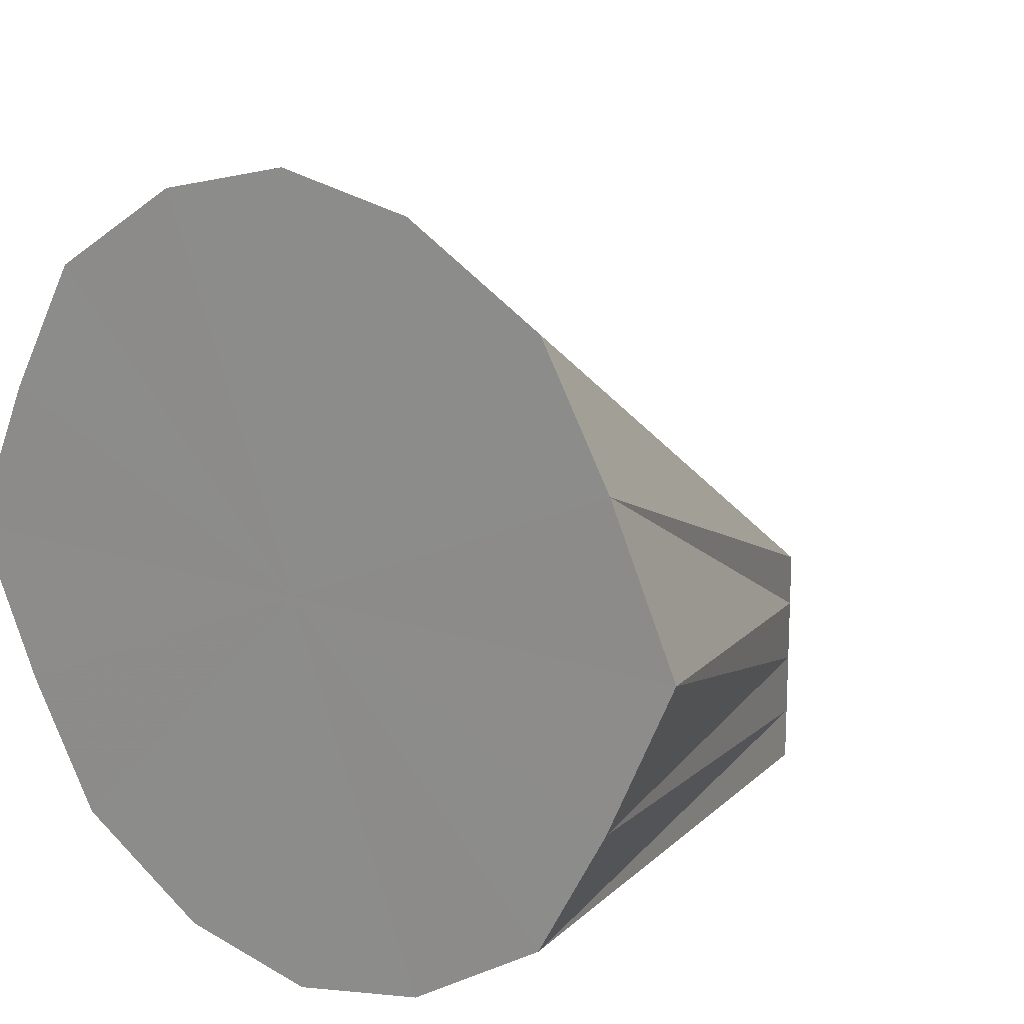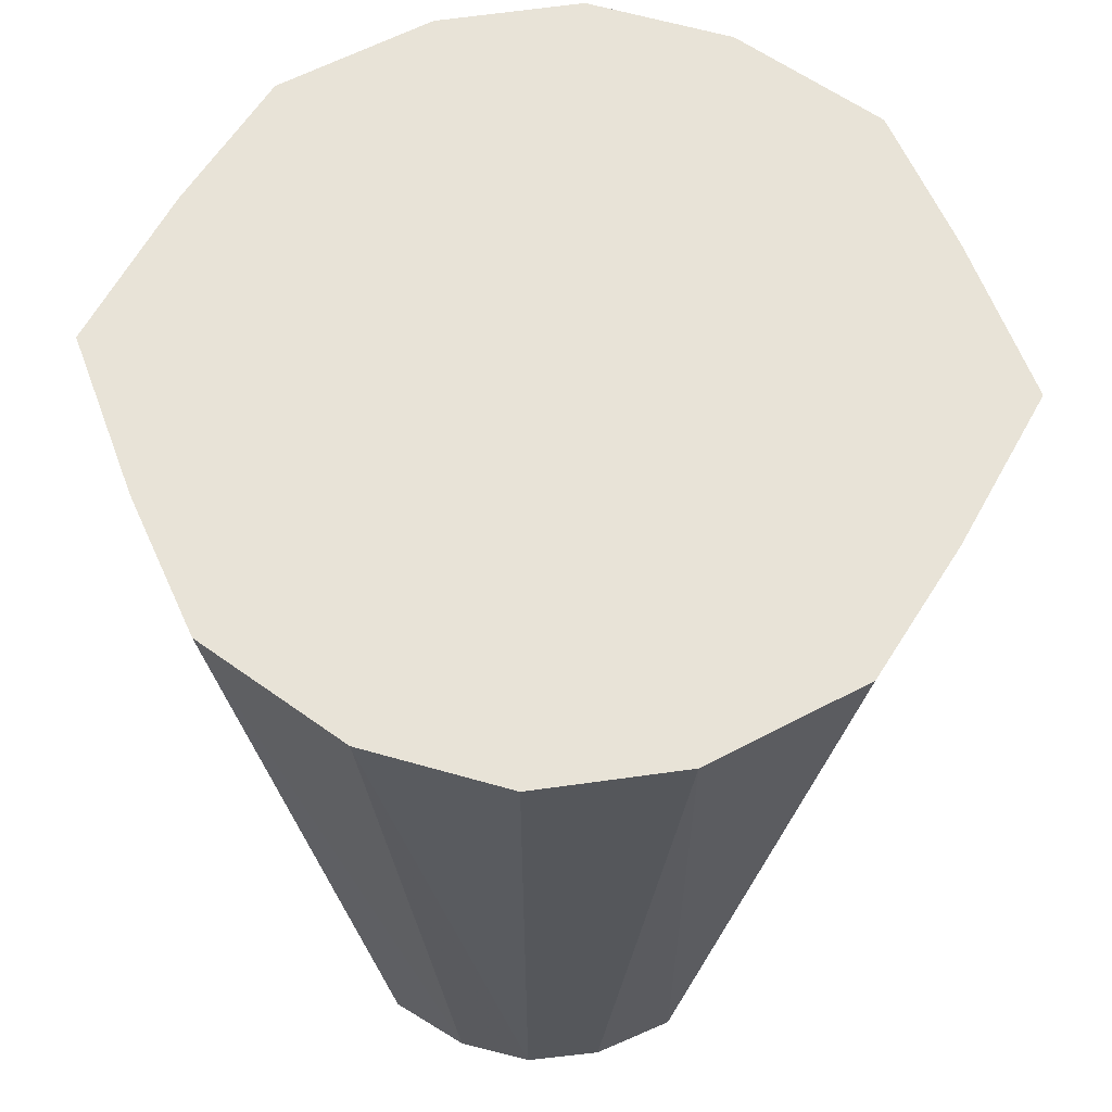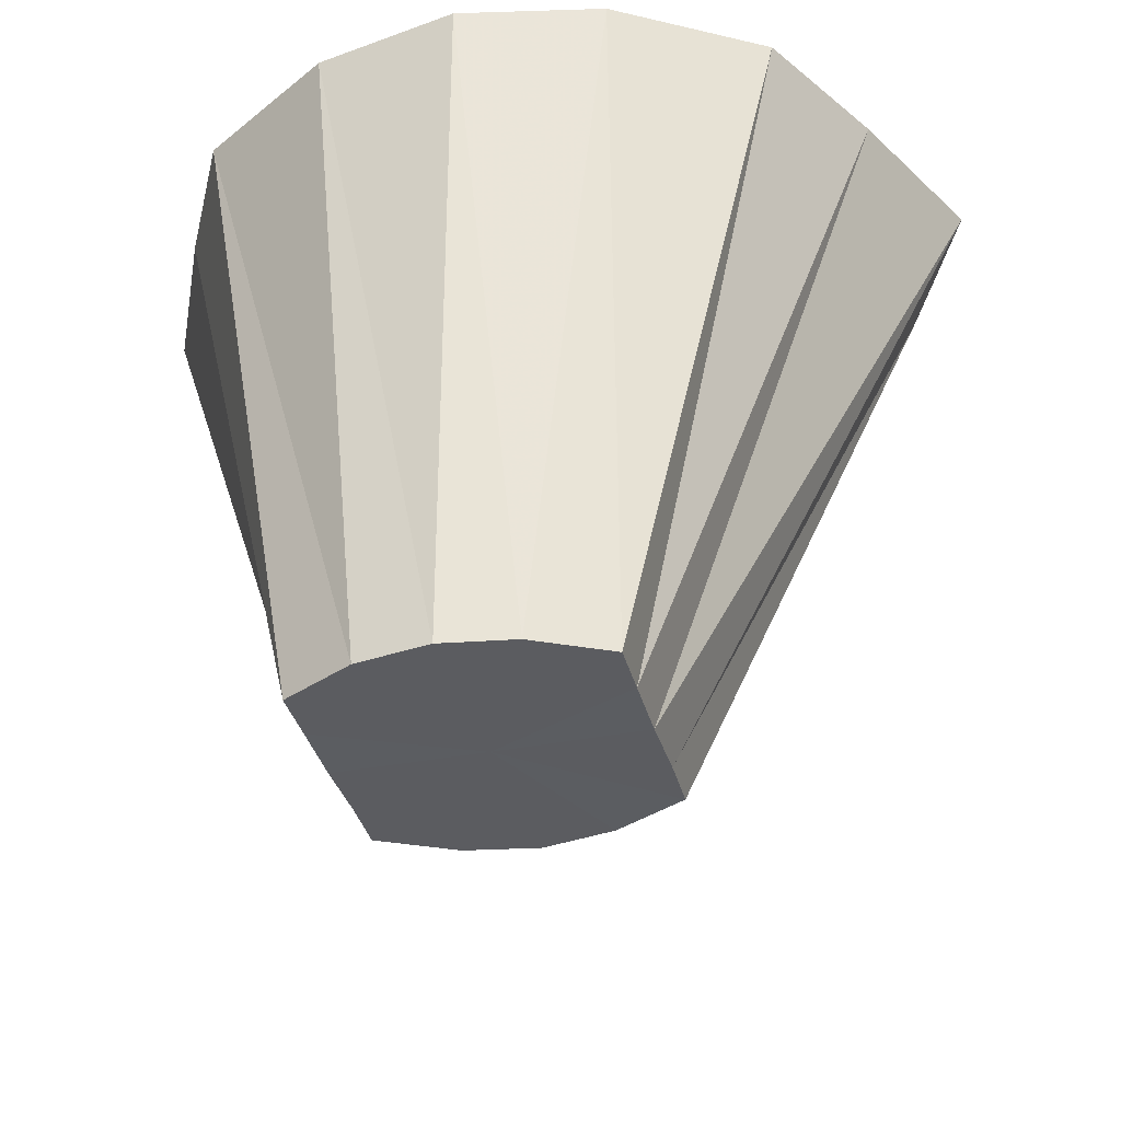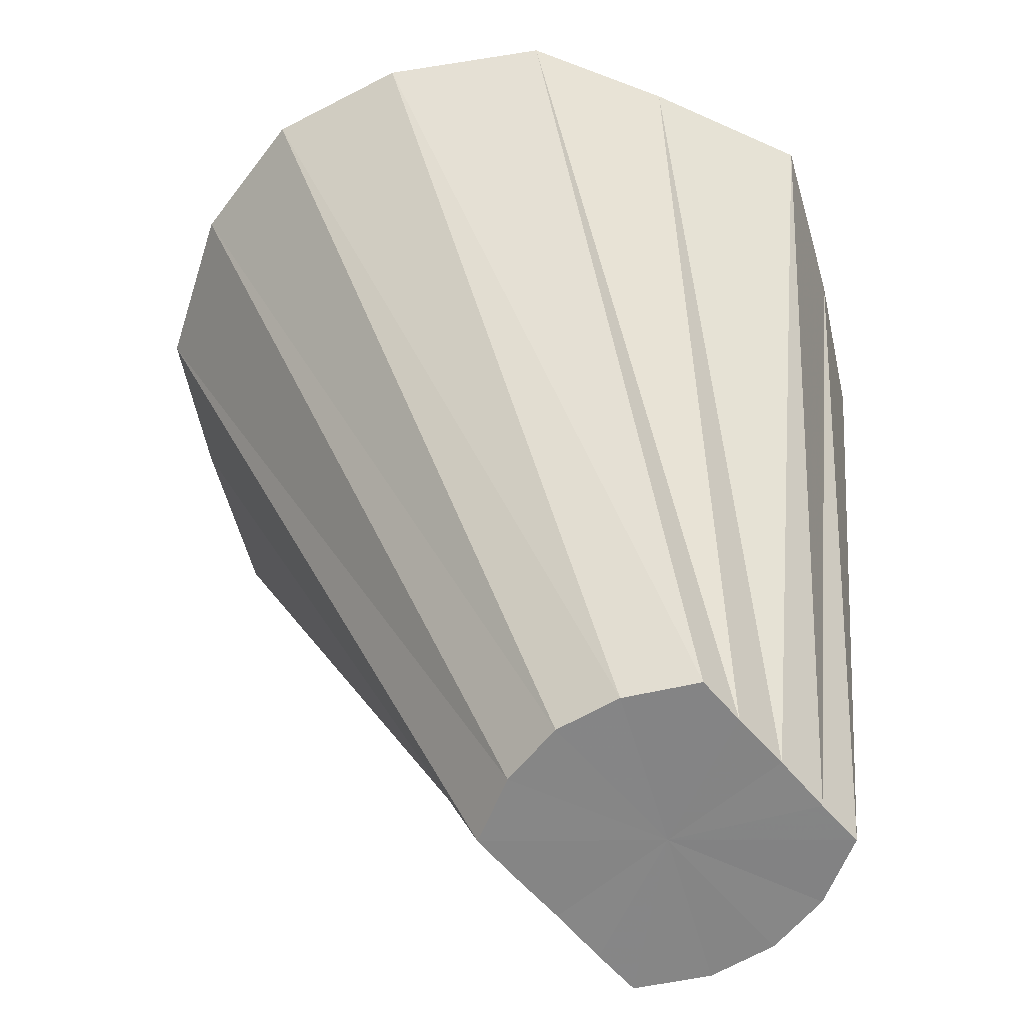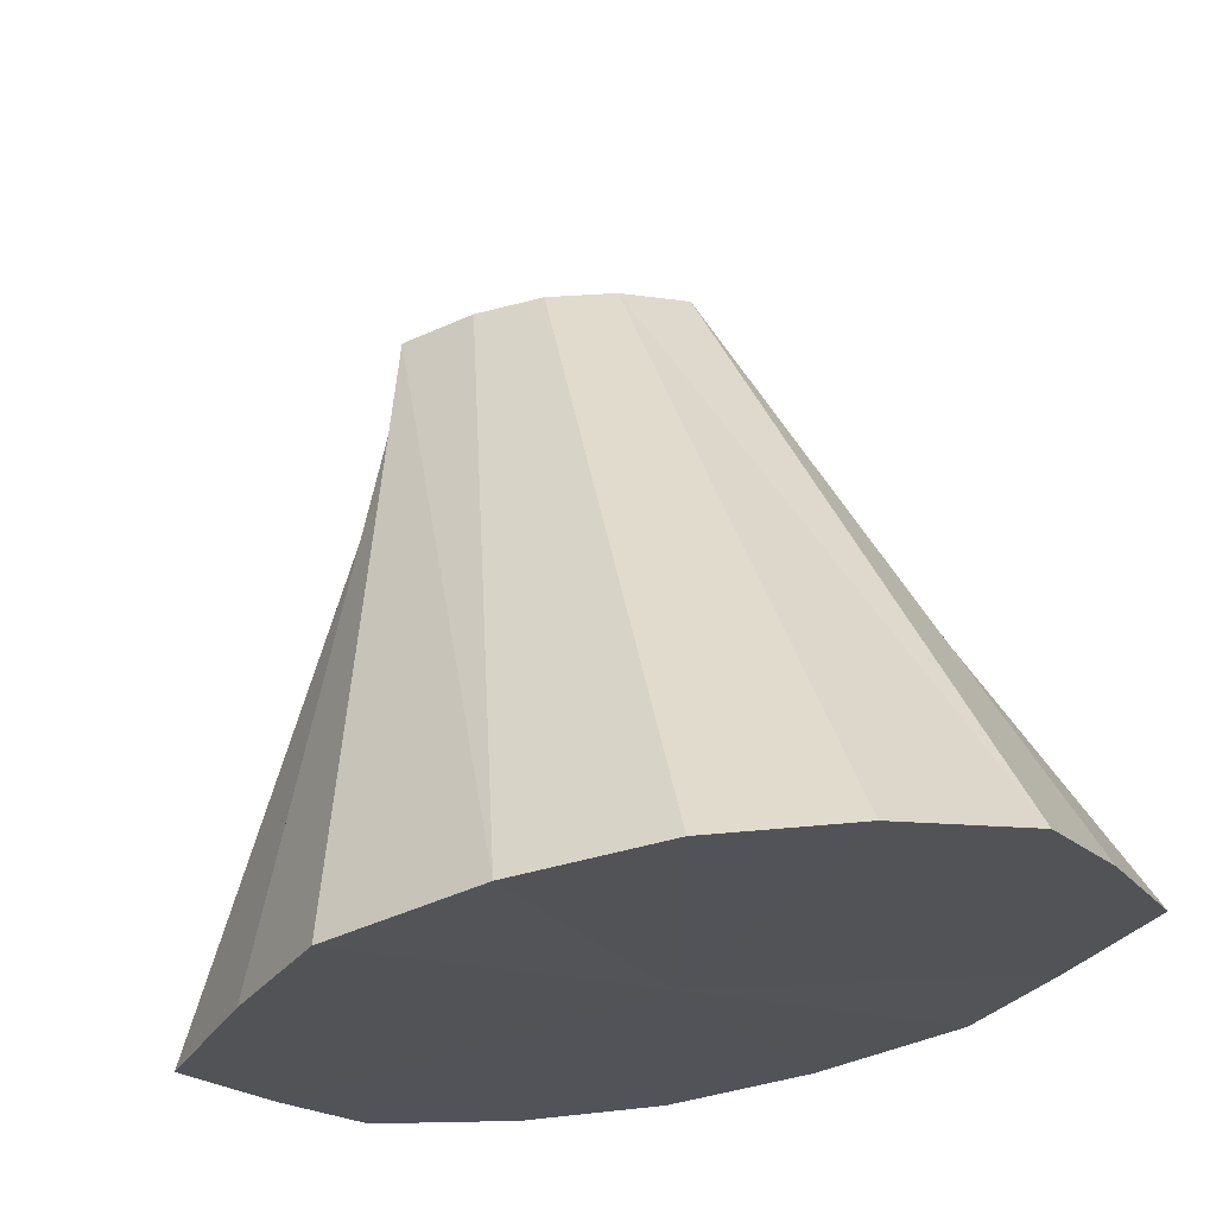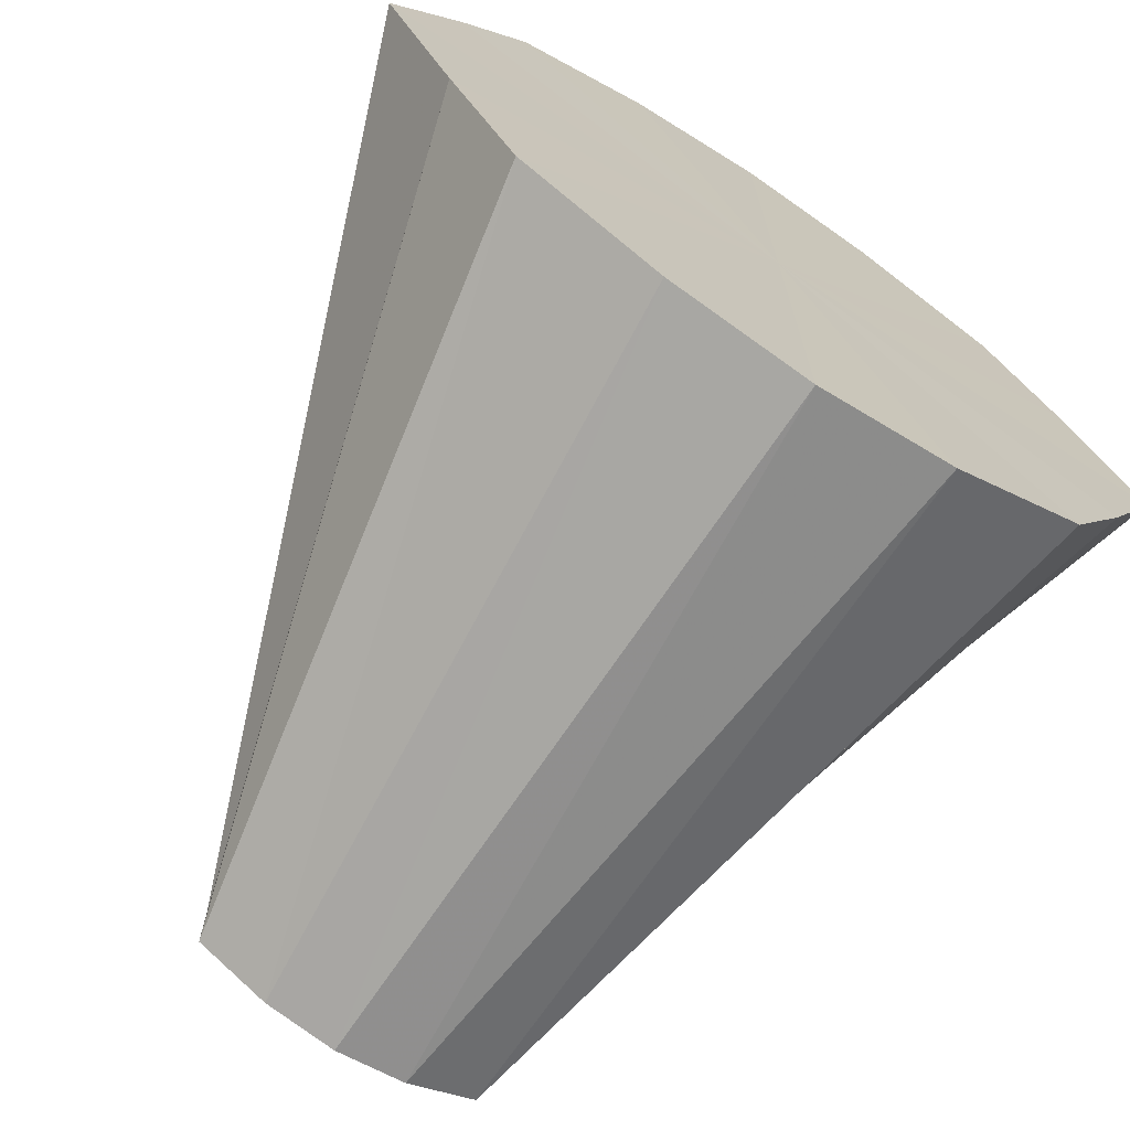
<metadata>
{"format":"obj","ext":"obj","renderer":"f3d","projection":"perspective","resolution":1024,"background":"white","views":[{"elev":16.0,"azim":-144.6,"up":"+Z"},{"elev":61.9,"azim":-176.0,"up":"+Y"},{"elev":-35.0,"azim":-165.6,"up":"+Y"},{"elev":-61.8,"azim":40.7,"up":"+Y"},{"elev":67.0,"azim":170.6,"up":"+Z"},{"elev":-70.3,"azim":146.4,"up":"+Z"}]}
</metadata>
<code>
o 31655
v 2173 1876 16
v 2173 1876 16
v 2173 1876 16
v 2173 1876 16.02
v 2173 1876 16
v 2173 1876 16
v 2173 1876 16
v 2173 1876 16.04
v 2173 1876 16.01
v 2173 1876 16.02
v 2173 1876 16.01
v 2173 1876 16.06
v 2173 1876 16.01
v 2173 1876 16.04
v 2173 1876 16.02
v 2173 1876 16.02
v 2173 1876 16.01
v 2173 1876 16.04
v 2173 1876 16.06
v 2173 1876 16.02
v 2173 1876 16.08
v 2173 1876 16.04
v 2173 1876 16.02
v 2173 1876 16.06
v 2173 1876 16.1
v 2173 1876 16.03
v 2173 1876 16.08
v 2173 1876 16.06
v 2173 1876 16.03
v 2173 1876 16.08
v 2173 1876 16.1
v 2173 1876 16.04
v 2173 1876 16.11
v 2173 1876 16.08
v 2173 1876 16.04
v 2173 1876 16.1
v 2173 1876 16.11
v 2173 1876 16.05
v 2173 1876 16.11
v 2173 1876 16
v 2173 1876 16.01
v 2173 1876 16
v 2173 1876 16
v 2173 1876 16.01
v 2173 1876 16.05
v 2173 1876 16.11
v 2173 1876 16.11
v 2173 1876 16.05
v 2173 1876 16.11
v 2173 1876 16.1
v 2173 1876 16
v 2173 1876 16
v 2173 1876 16
v 2173 1876 16.02
v 2173 1876 16.01
v 2173 1876 16
v 2173 1876 16
v 2173 1876 16
v 2173 1876 16.01
v 2173 1876 16
v 2173 1876 16.06
v 2173 1876 16
v 2173 1876 16.02
v 2173 1876 16
v 2173 1876 16.04
v 2173 1876 16.02
v 2173 1876 16.06
v 2173 1876 16.04
v 2173 1876 16.08
v 2173 1876 16.06
v 2173 1876 16.1
v 2173 1876 16.08
v 2173 1876 16.11
v 2173 1876 16.1
v 2173 1876 16.11
v 2173 1876 16.11
f 1 2 3
f 2 4 5
f 6 1 7
f 4 8 9
f 10 6 11
f 8 12 13
f 14 13 9
f 9 13 15
f 16 11 17
f 17 11 15
f 18 10 17
f 19 20 13
f 13 20 15
f 12 21 20
f 22 17 23
f 23 17 15
f 24 18 23
f 21 25 26
f 27 26 20
f 20 26 15
f 28 23 29
f 29 23 15
f 30 24 29
f 31 32 26
f 26 32 15
f 25 33 32
f 34 29 35
f 35 29 15
f 36 30 35
f 33 37 38
f 39 38 32
f 32 38 15
f 40 41 15
f 42 40 15
f 43 42 15
f 44 43 15
f 38 45 15
f 46 45 38
f 37 47 45
f 47 36 48
f 45 48 15
f 49 48 45
f 48 35 15
f 50 35 48
f 51 52 53
f 54 55 52
f 56 53 57
f 58 57 59
f 60 61 62
f 62 61 63
f 64 61 60
f 63 61 65
f 66 61 64
f 65 61 67
f 68 61 66
f 67 61 69
f 70 61 68
f 69 61 71
f 72 61 70
f 71 61 73
f 74 61 72
f 73 61 75
f 76 61 74
f 75 61 76

</code>
